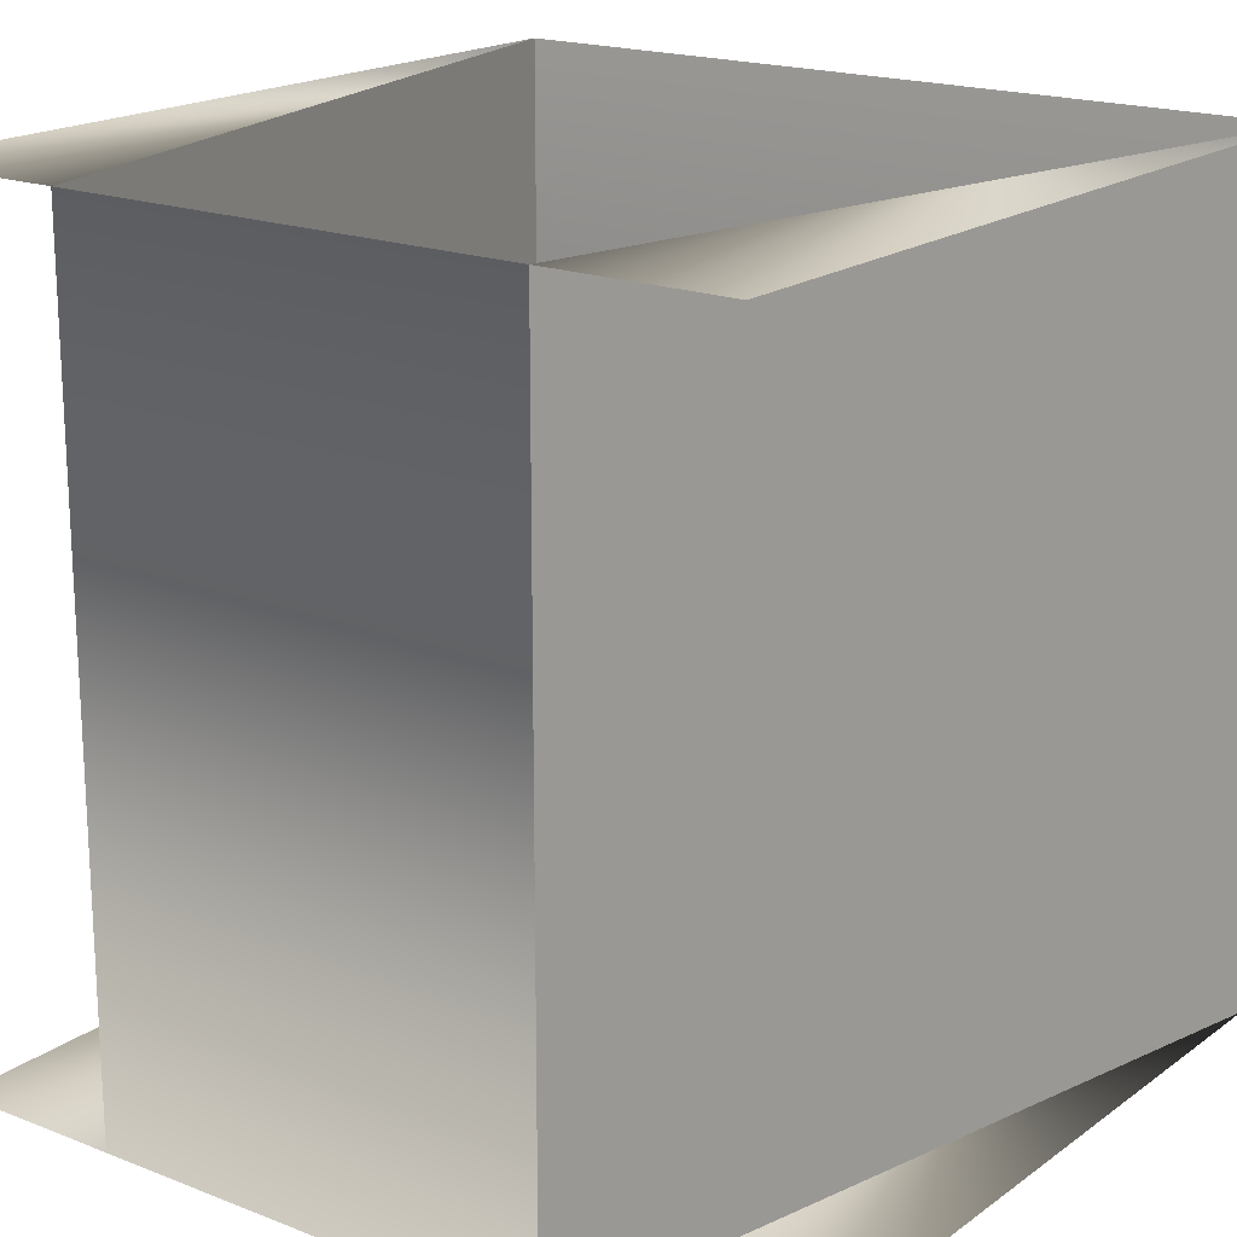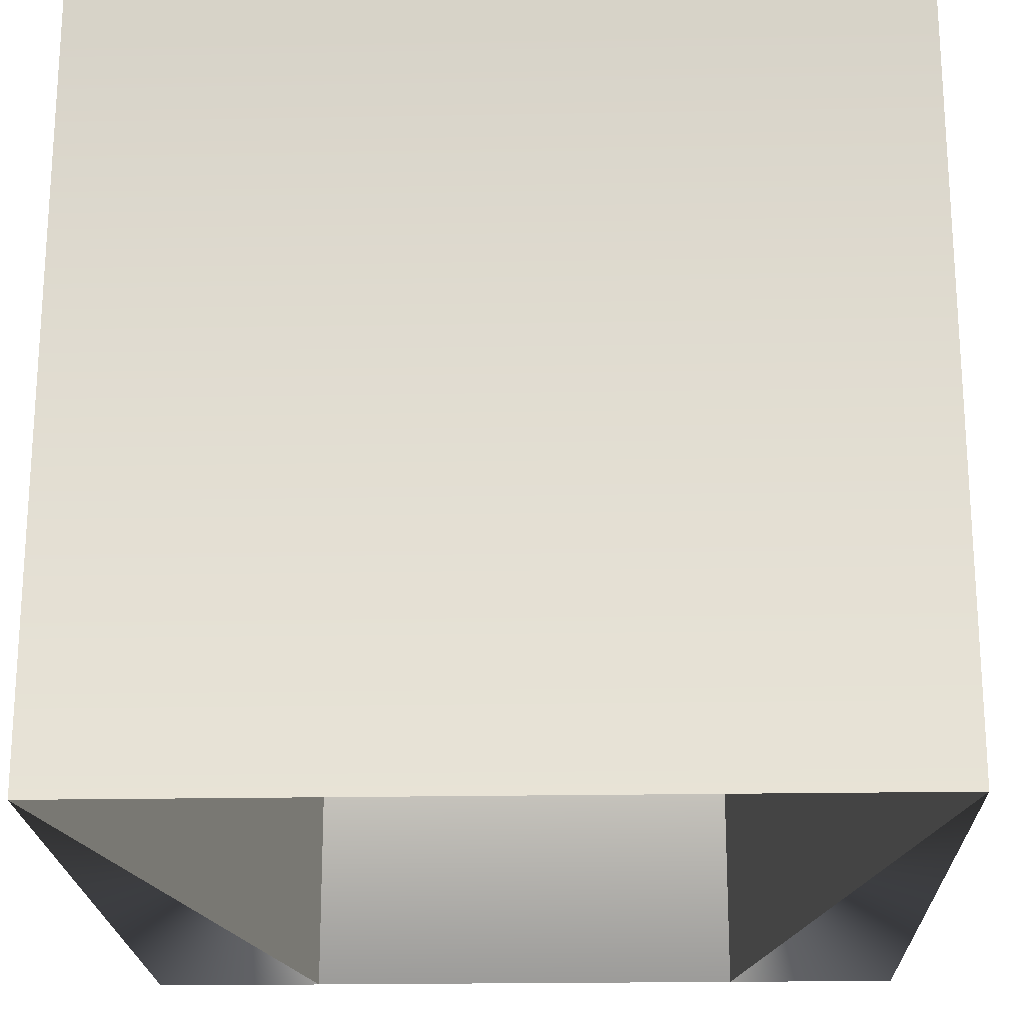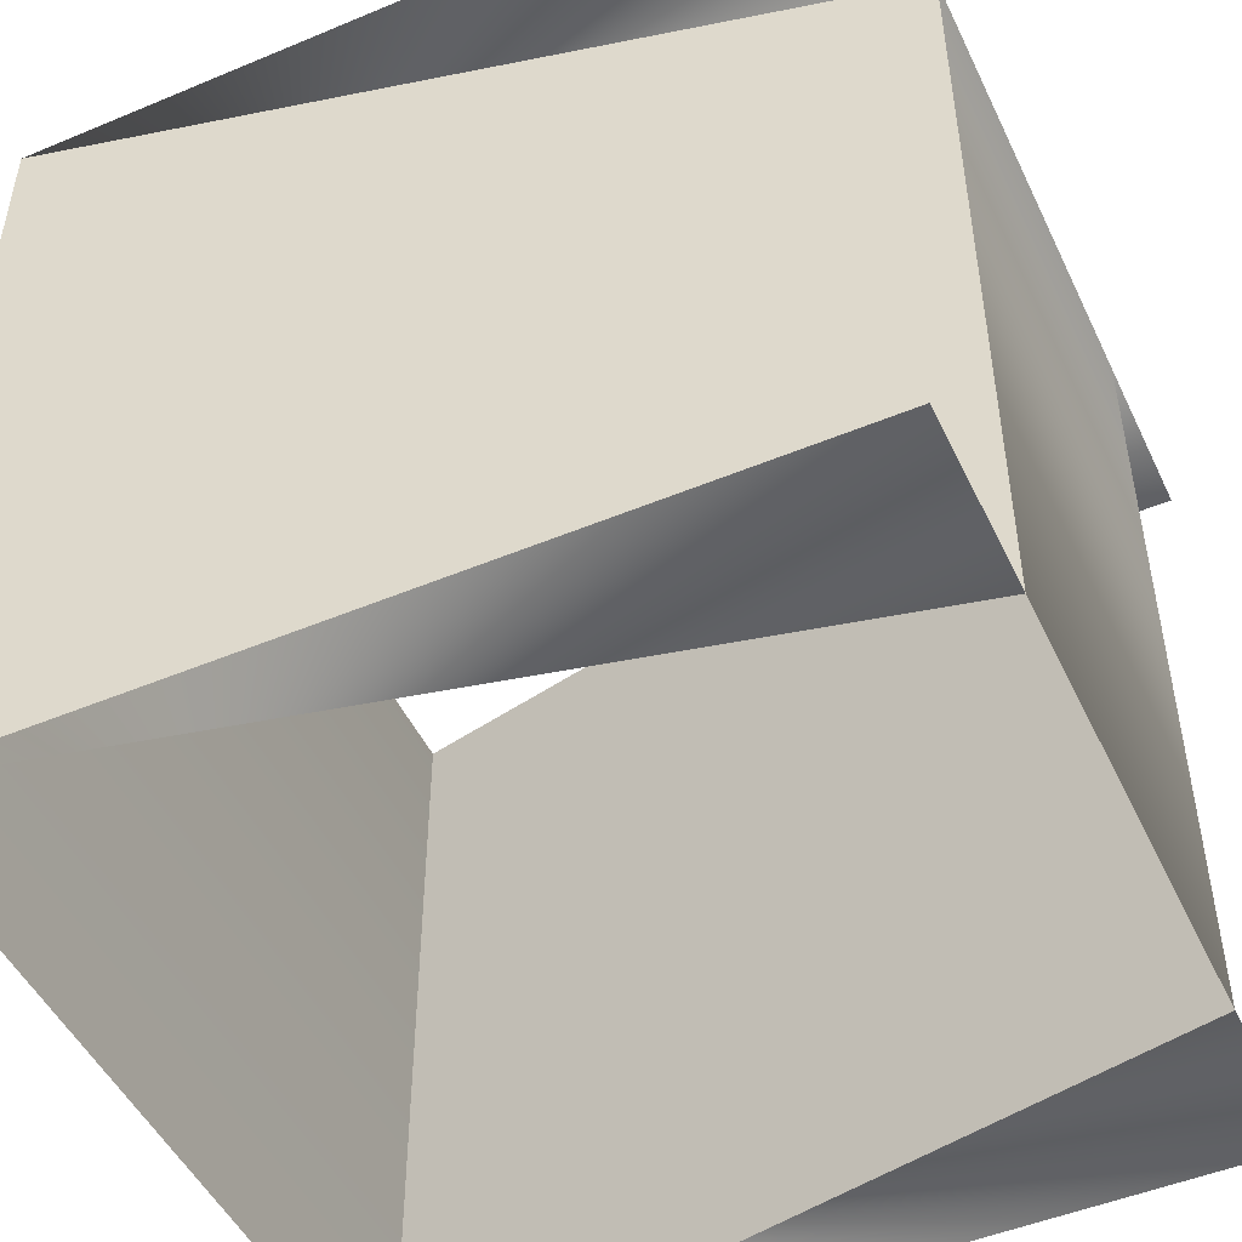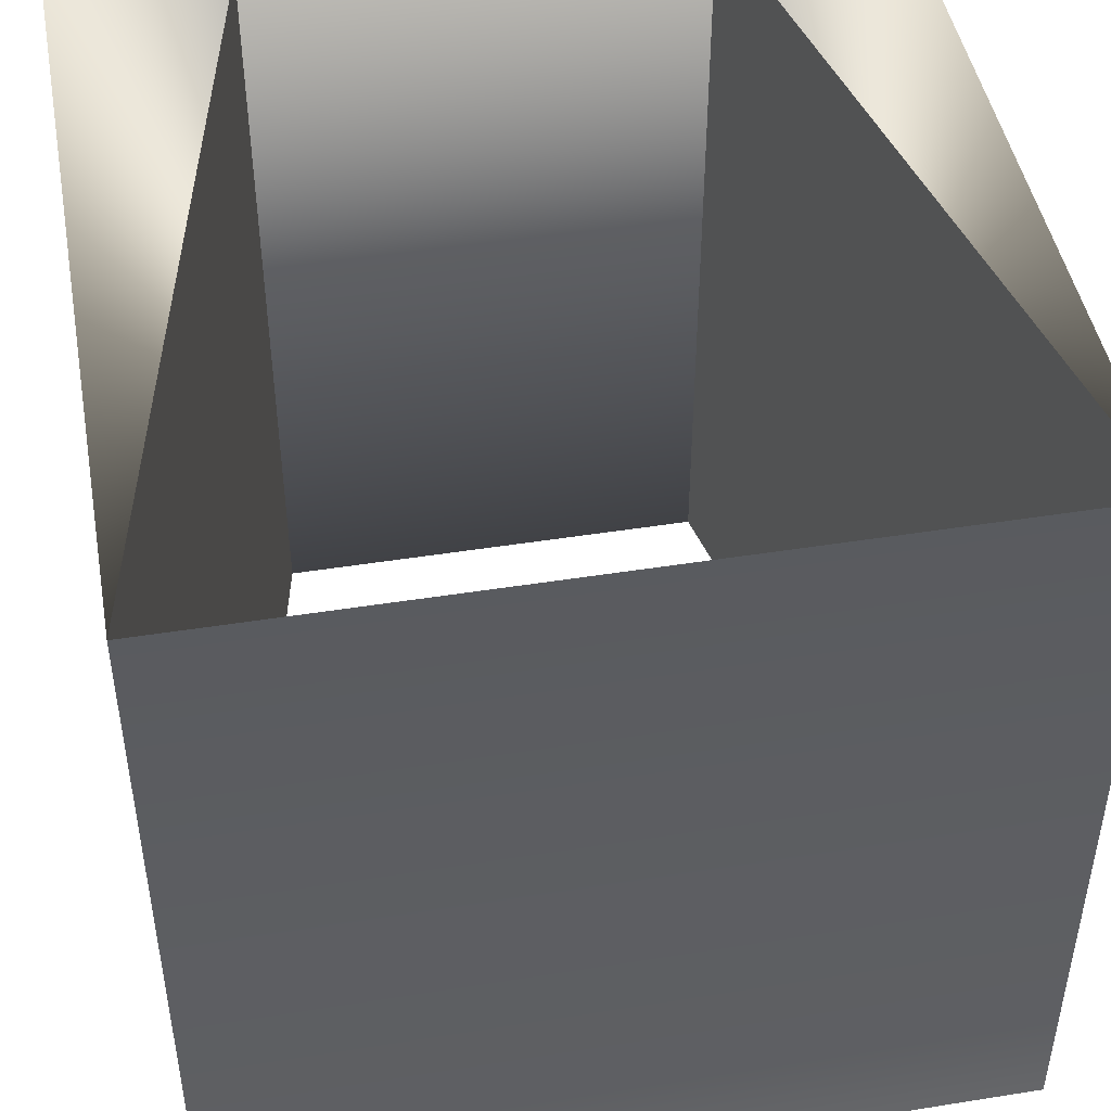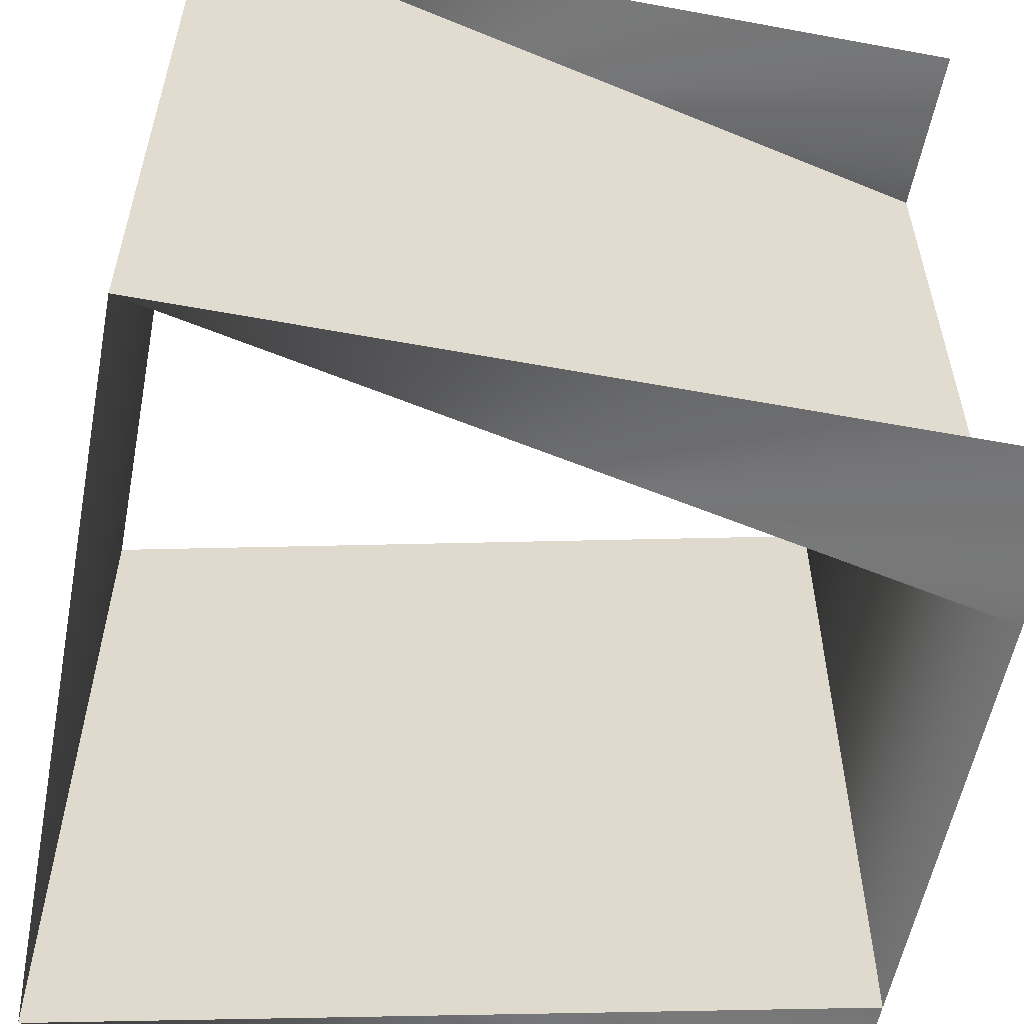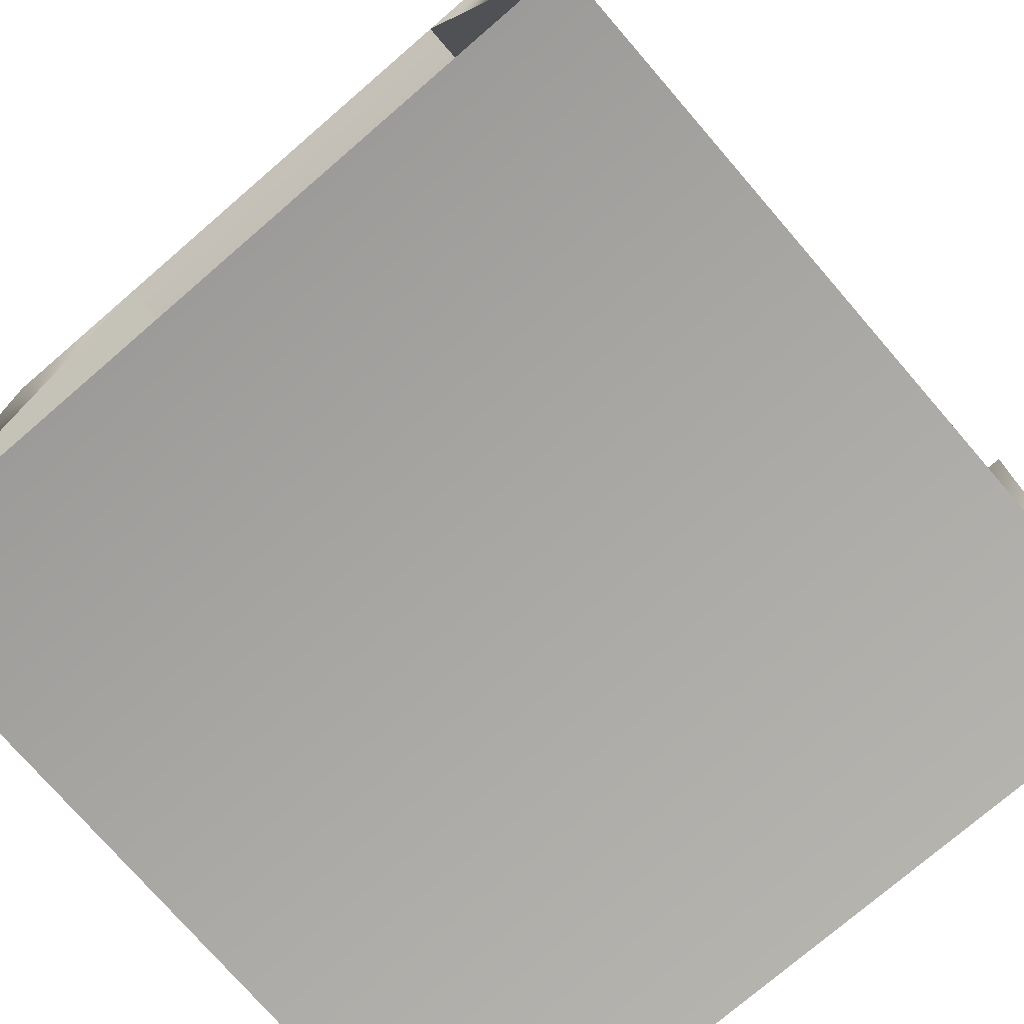
<metadata>
{"format":"obj","ext":"obj","renderer":"f3d","projection":"perspective","resolution":1024,"background":"white","views":[{"elev":18.6,"azim":-143.2,"up":"+Z"},{"elev":-20.9,"azim":1.9,"up":"+Z"},{"elev":-48.9,"azim":114.9,"up":"+Z"},{"elev":46.4,"azim":-10.3,"up":"+Z"},{"elev":-56.7,"azim":79.1,"up":"+Z"},{"elev":-75.3,"azim":-139.2,"up":"+Y"}]}
</metadata>
<code>
v  -512 0 512
v  -288.6 1024 512
v  -512 1024 512
v  512 0 -512
v  288.6 1024 -512
v  512 1024 -512
v  512 0 512
v  512 1024 512
v  288.6 1024 512
v  -512 0 -512
v  -512 1024 -512
v  -288.6 1024 -512
v  -288.6 1024 -512
o Box001
g Box001
f 1 2 3
f 4 5 6
f 7 8 9
f 10 11 12
f 7 9 5 4
f 1 10 13 2
f 1 7 4 10
f 12 5 9 2

</code>
